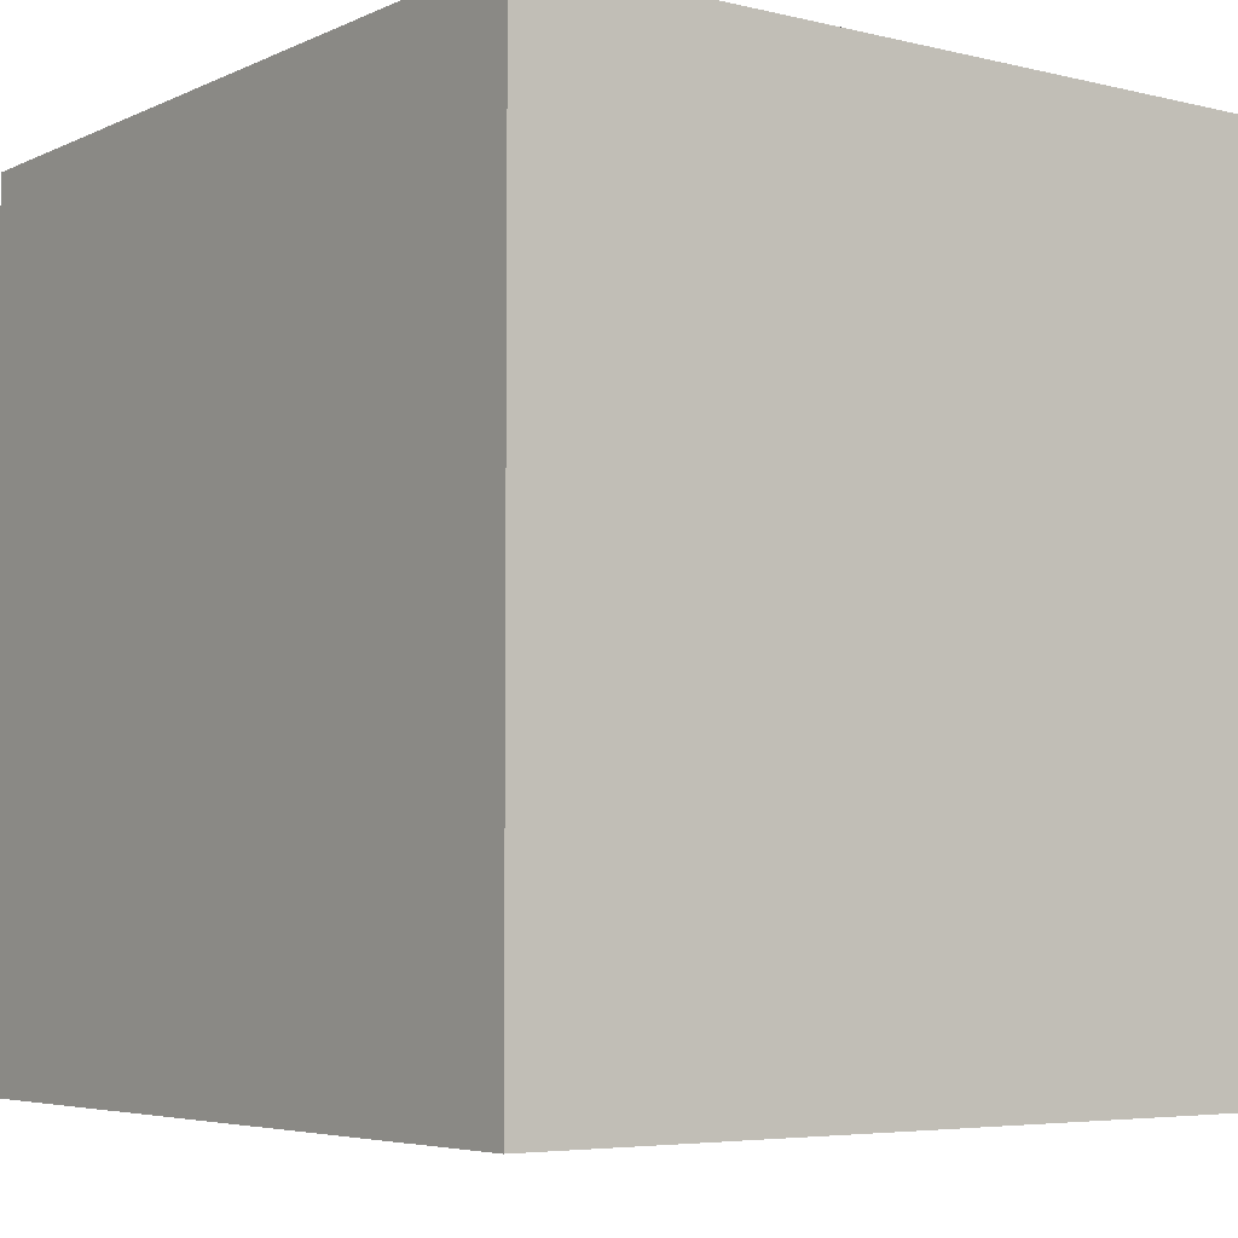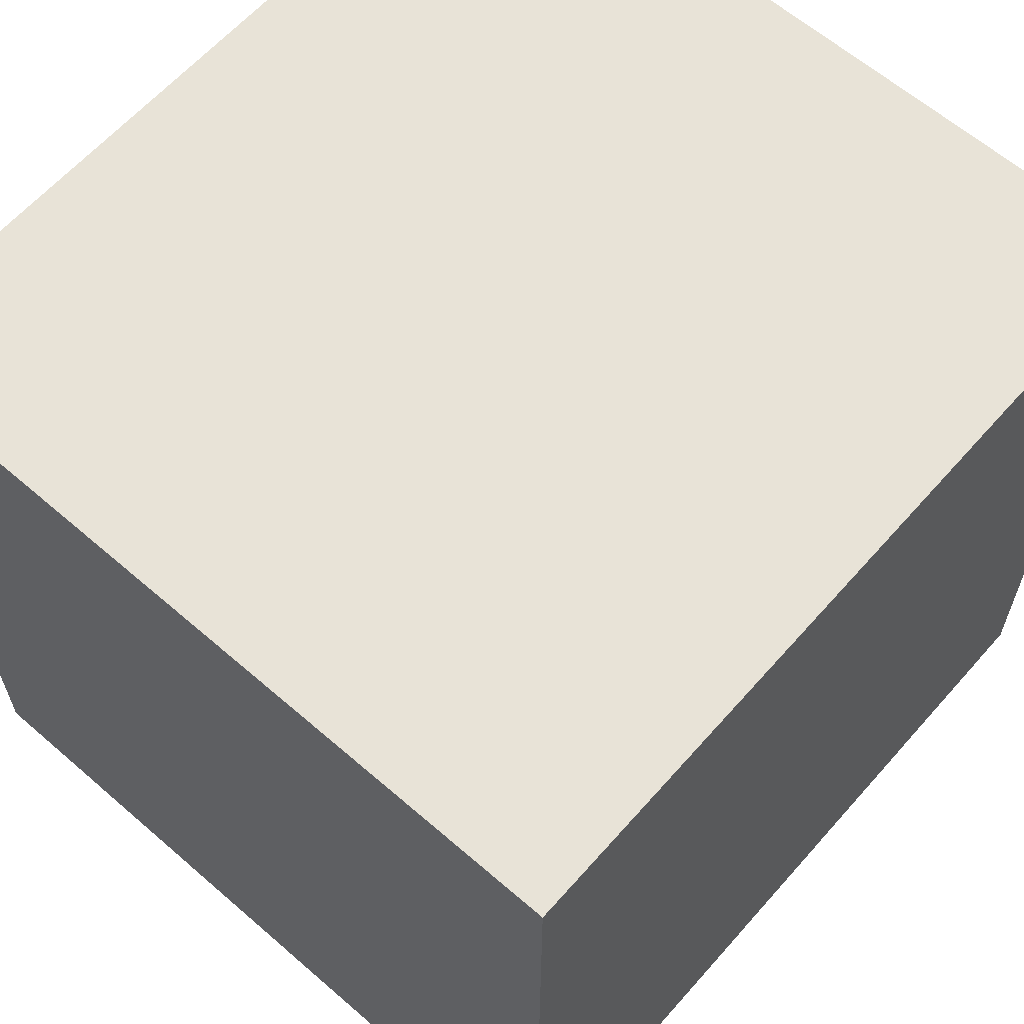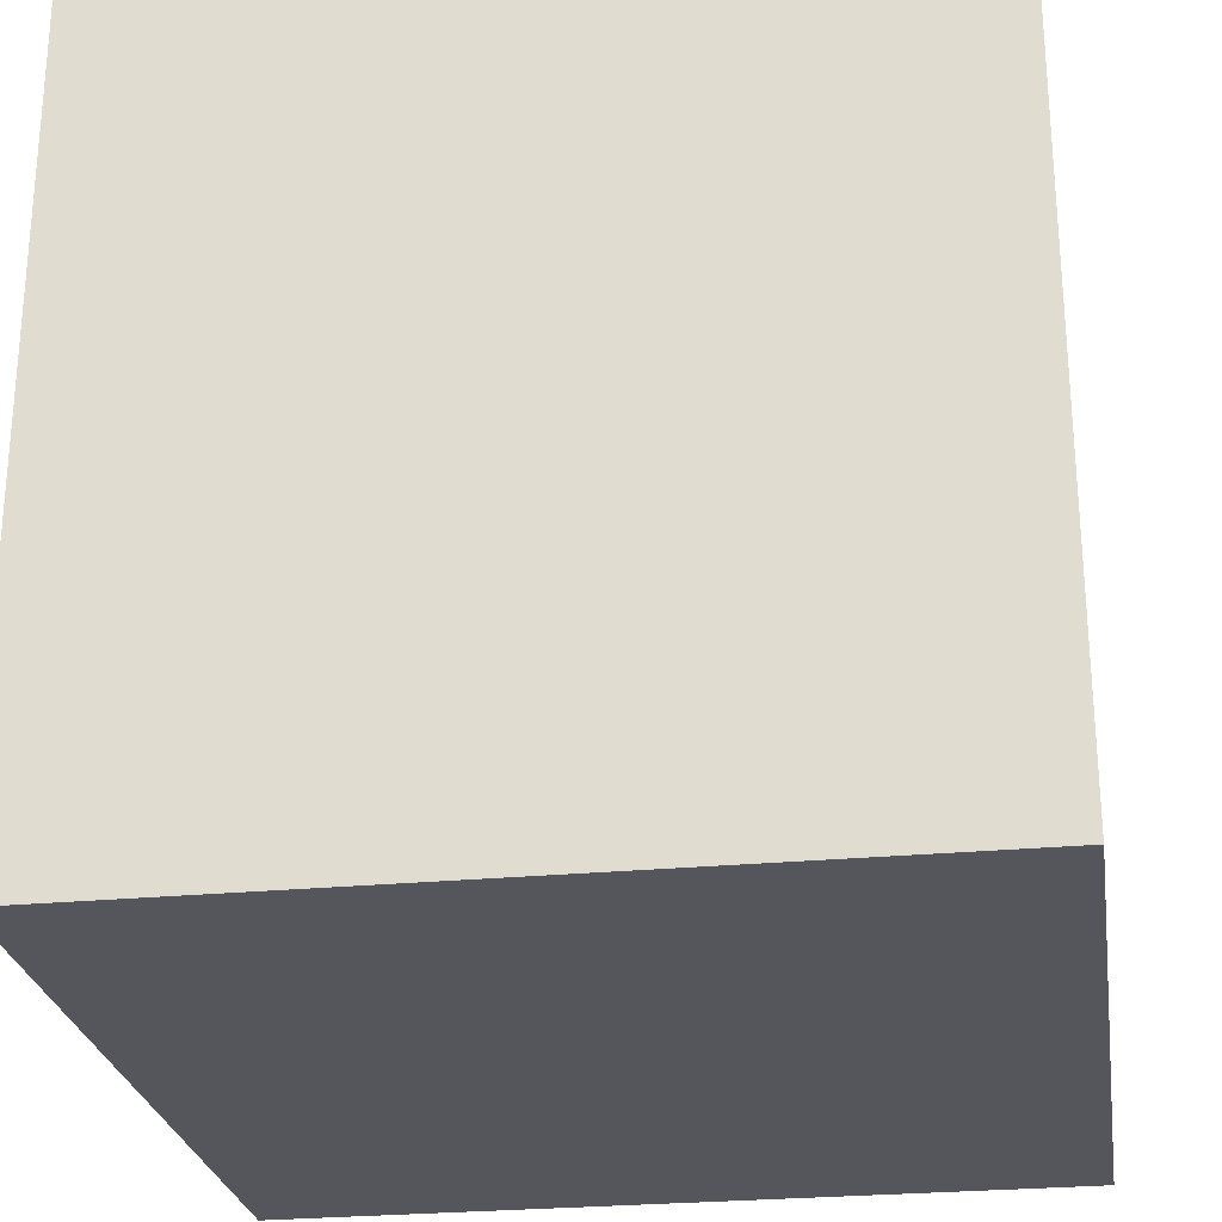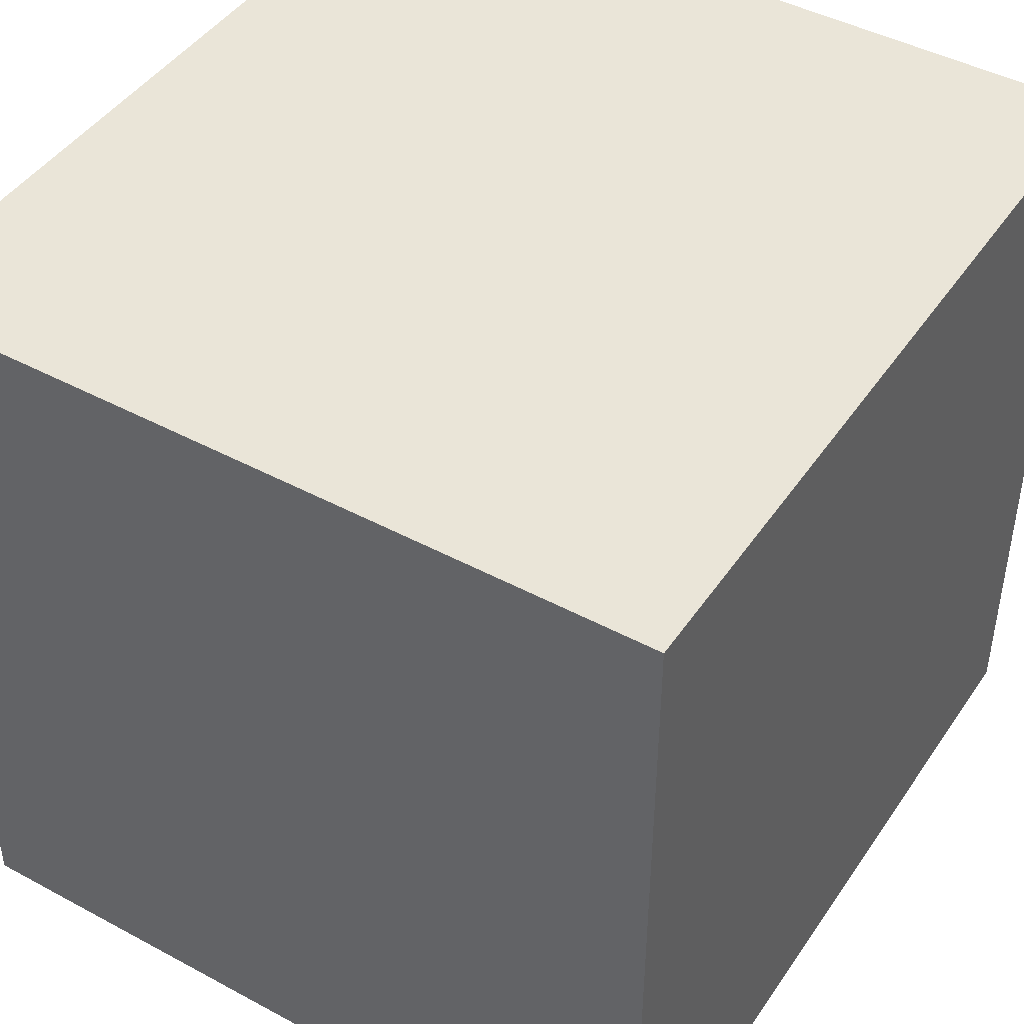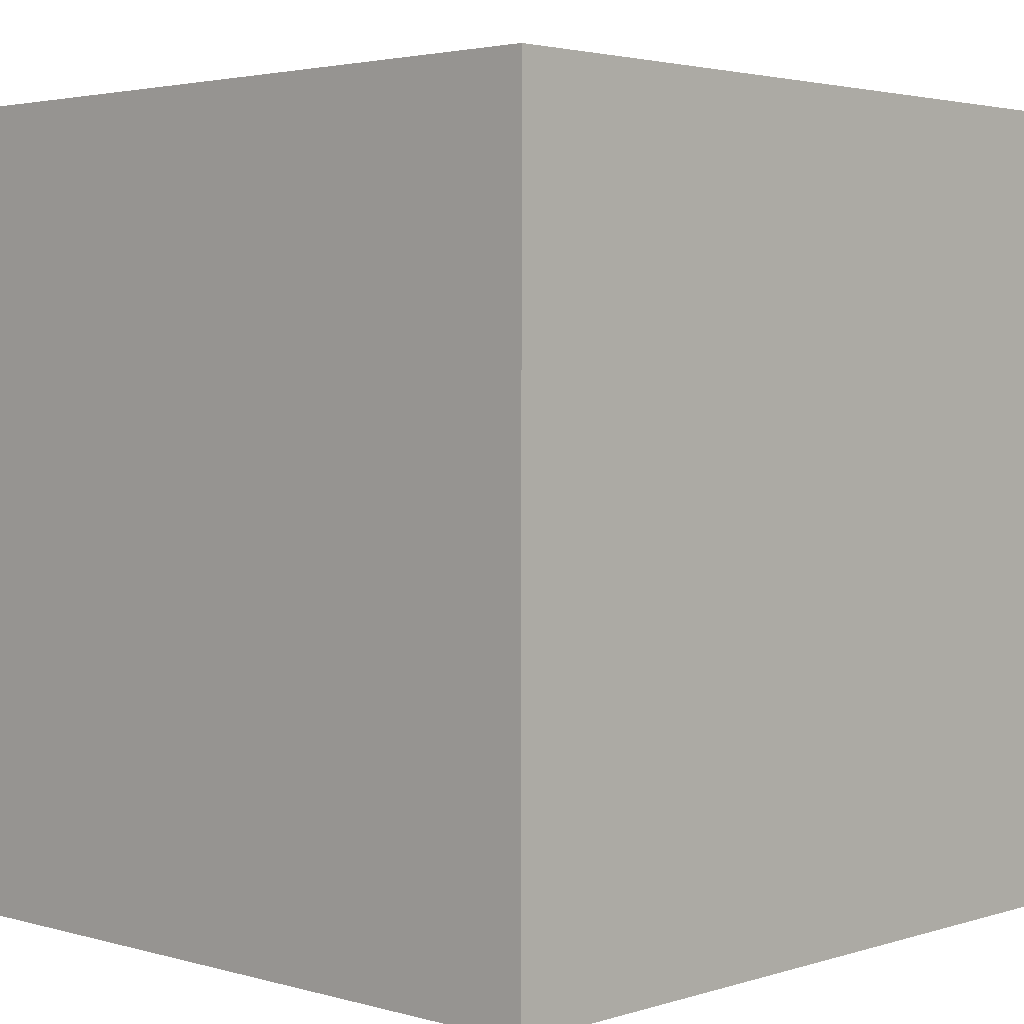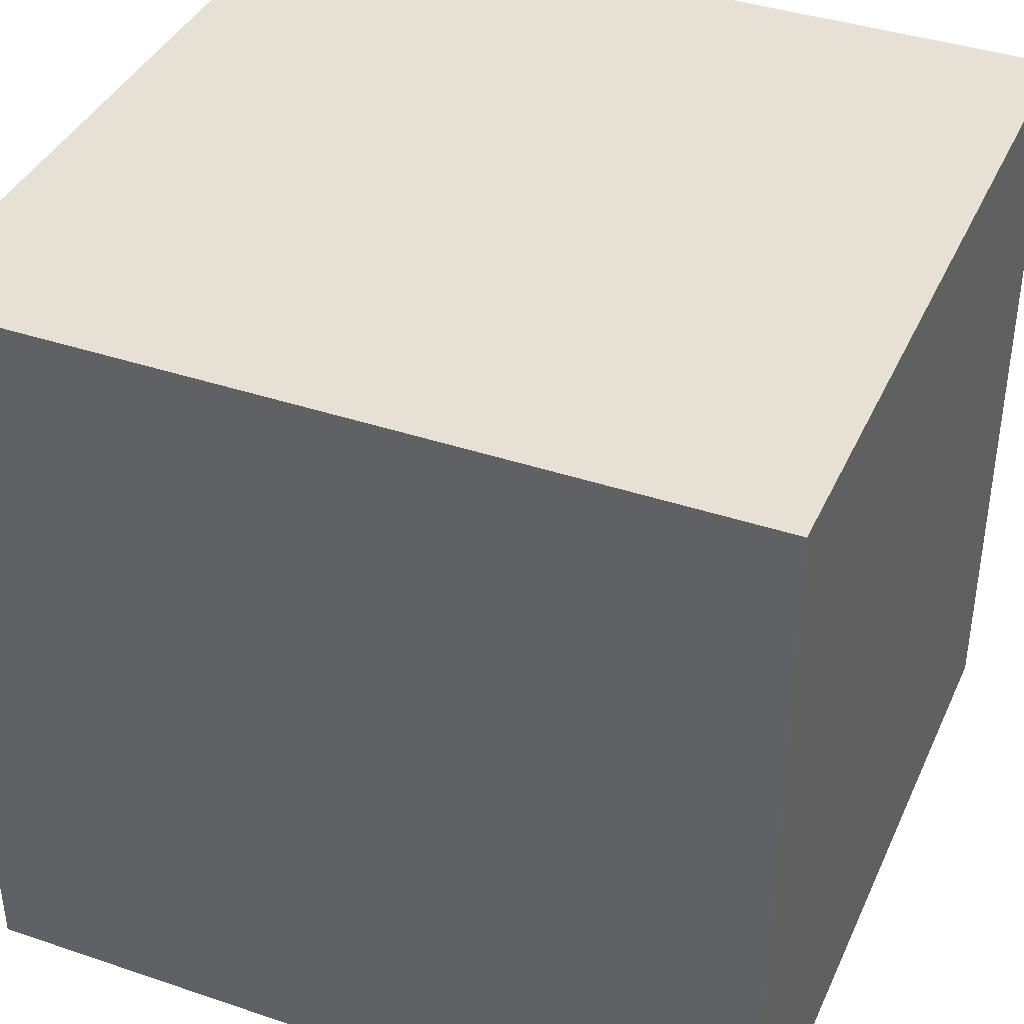
<metadata>
{"format":"obj","ext":"obj","renderer":"f3d","projection":"perspective","resolution":1024,"background":"white","views":[{"elev":-5.3,"azim":-36.5,"up":"+Z"},{"elev":62.4,"azim":-138.7,"up":"+Y"},{"elev":-26.2,"azim":-171.4,"up":"+Y"},{"elev":44.8,"azim":-148.0,"up":"+Y"},{"elev":3.0,"azim":-136.4,"up":"+Z"},{"elev":39.3,"azim":112.8,"up":"+Y"}]}
</metadata>
<code>
o Object.1
v -5 -5.107 5.228
v 5 -5.107 5.228
v -5 5.107 5.228
v 5 5.107 -5.228
v -5 -5.107 -5.228
v -5 5.107 -5.228
v 5 -5.107 -5.228
v 5 5.107 5.228
f 1 2 3
f 4 5 6
f 5 4 7
f 8 3 2
f 5 7 2
f 5 3 6
f 8 2 7
f 6 3 8
f 5 1 3
f 7 4 8
f 2 1 5
f 8 4 6

</code>
